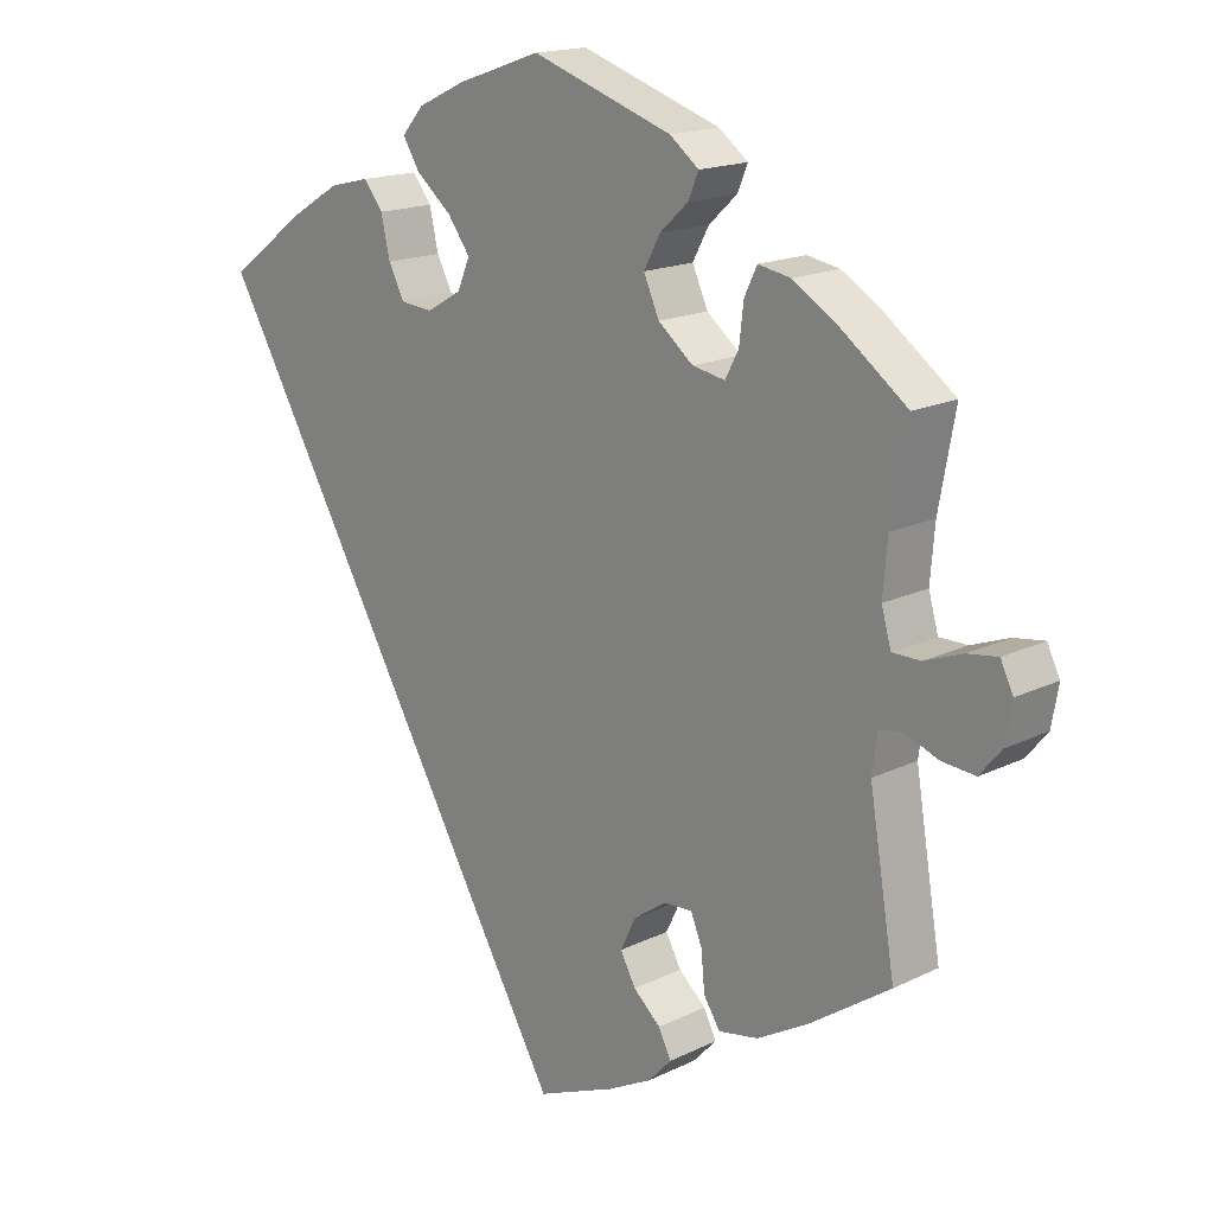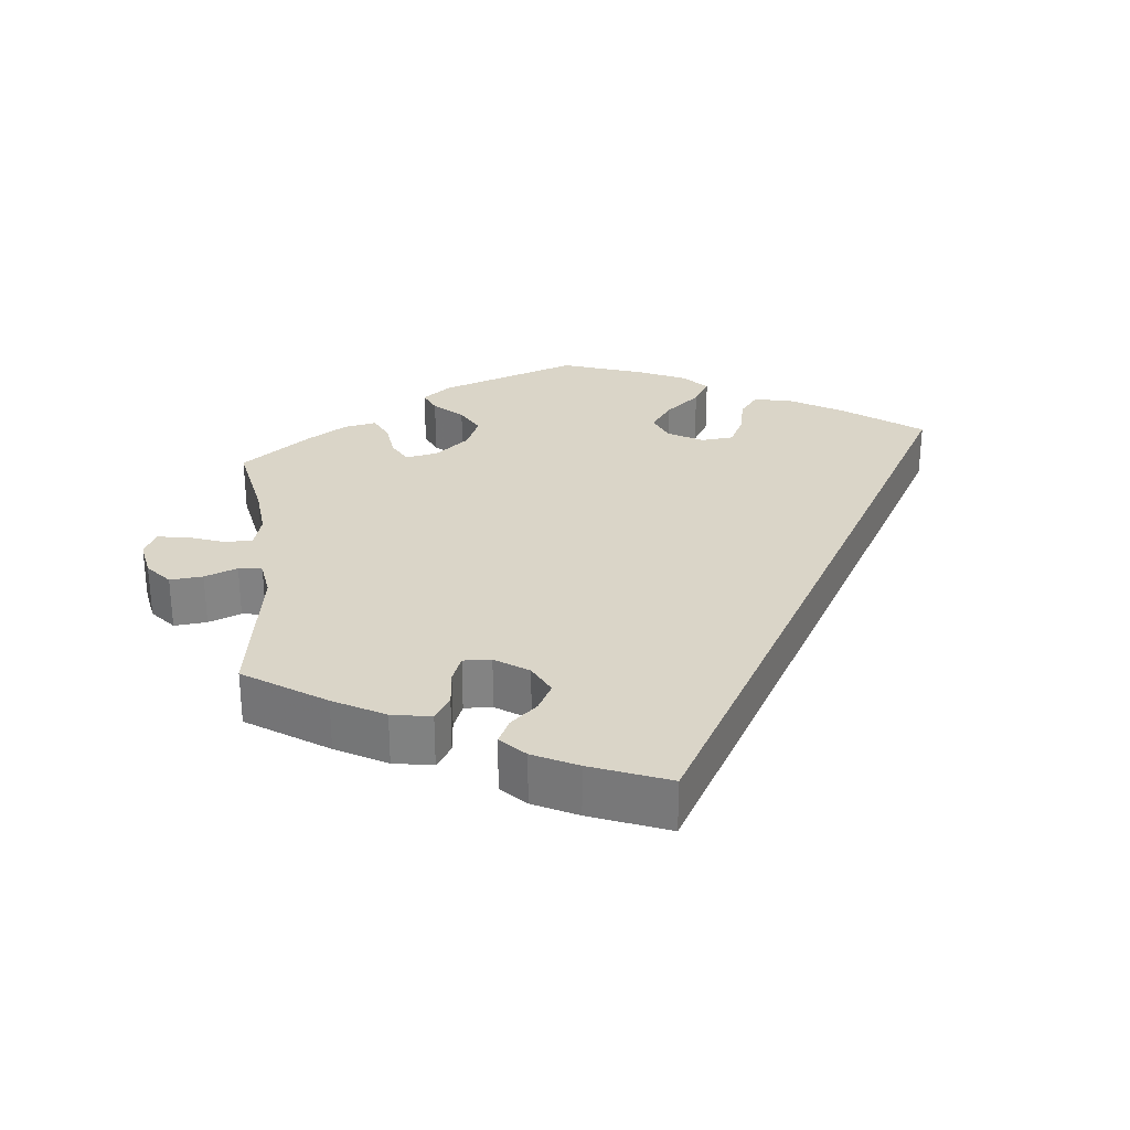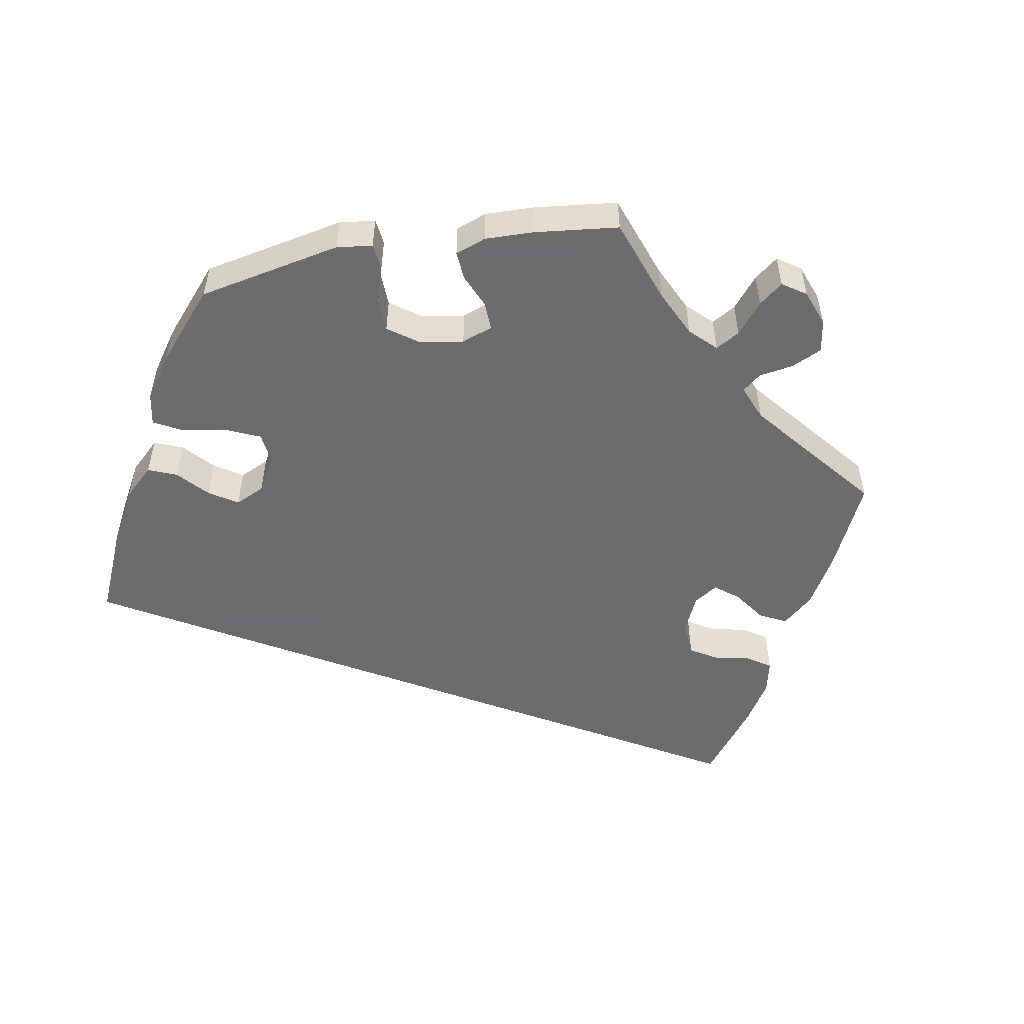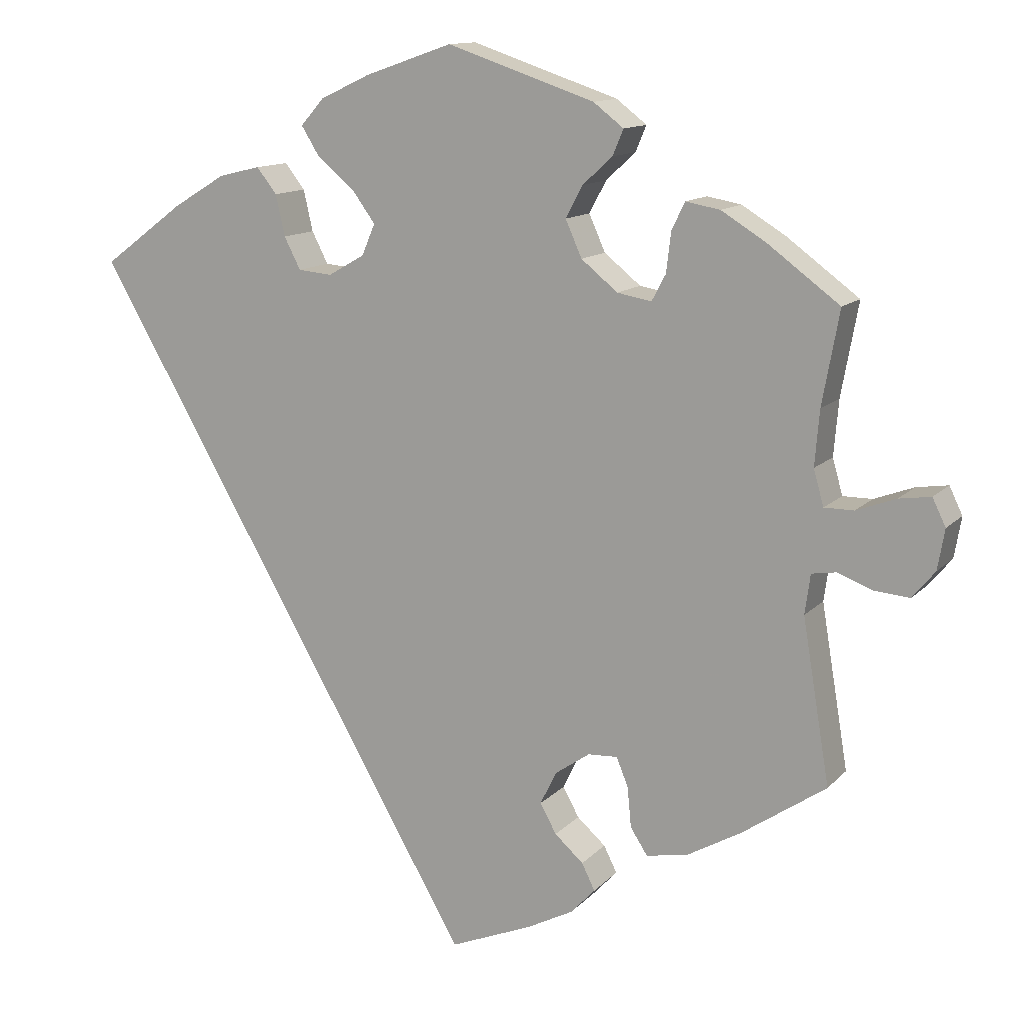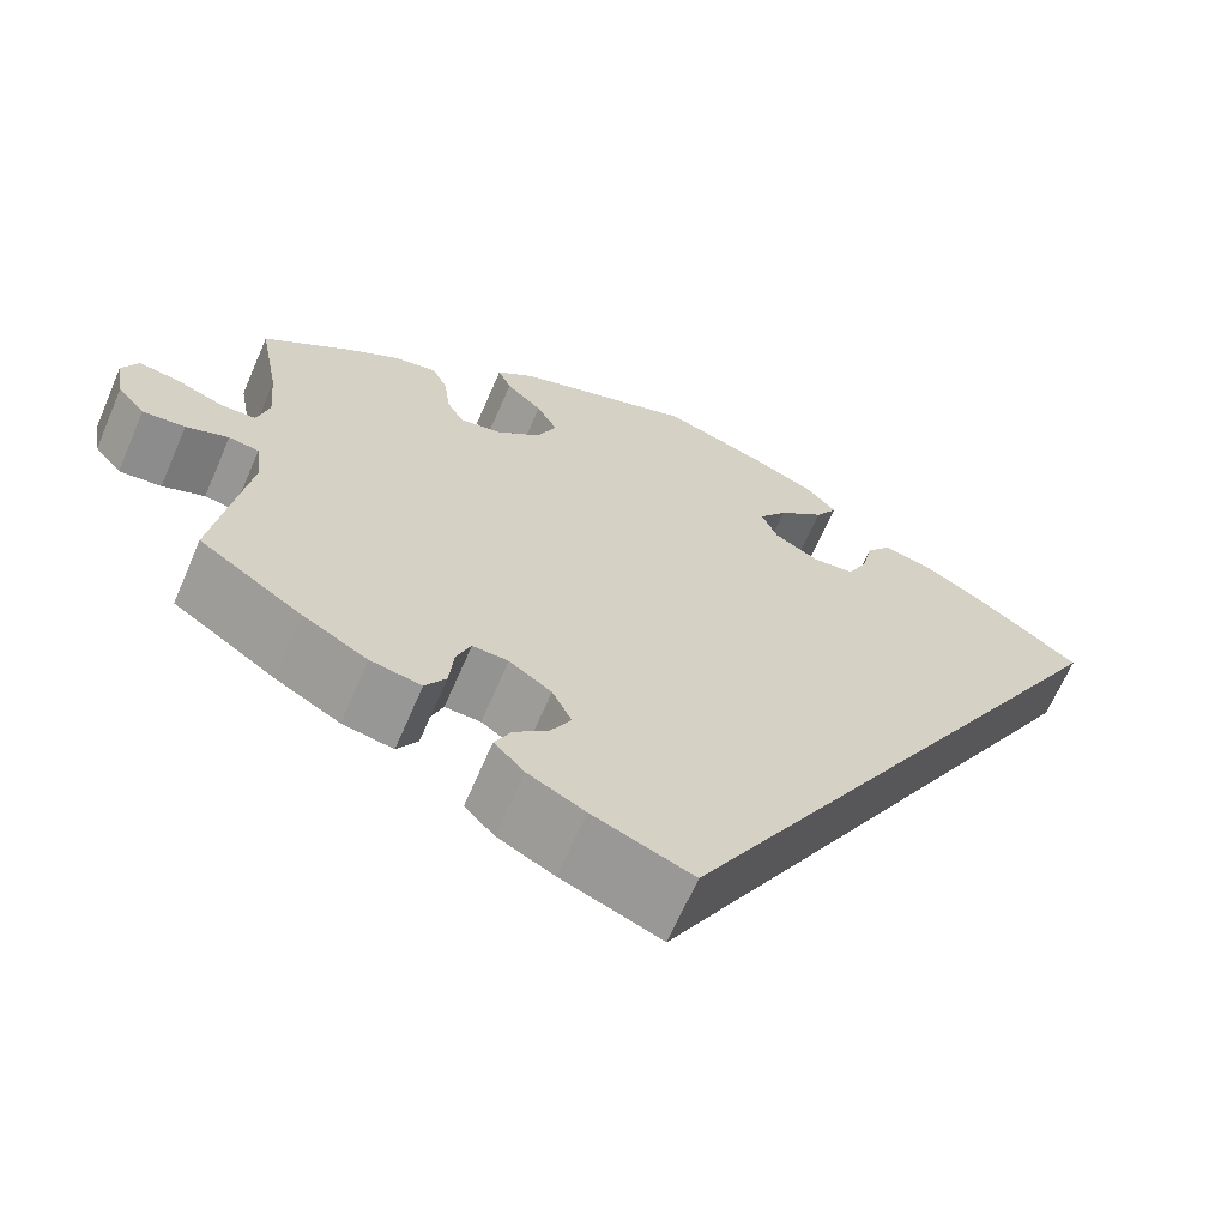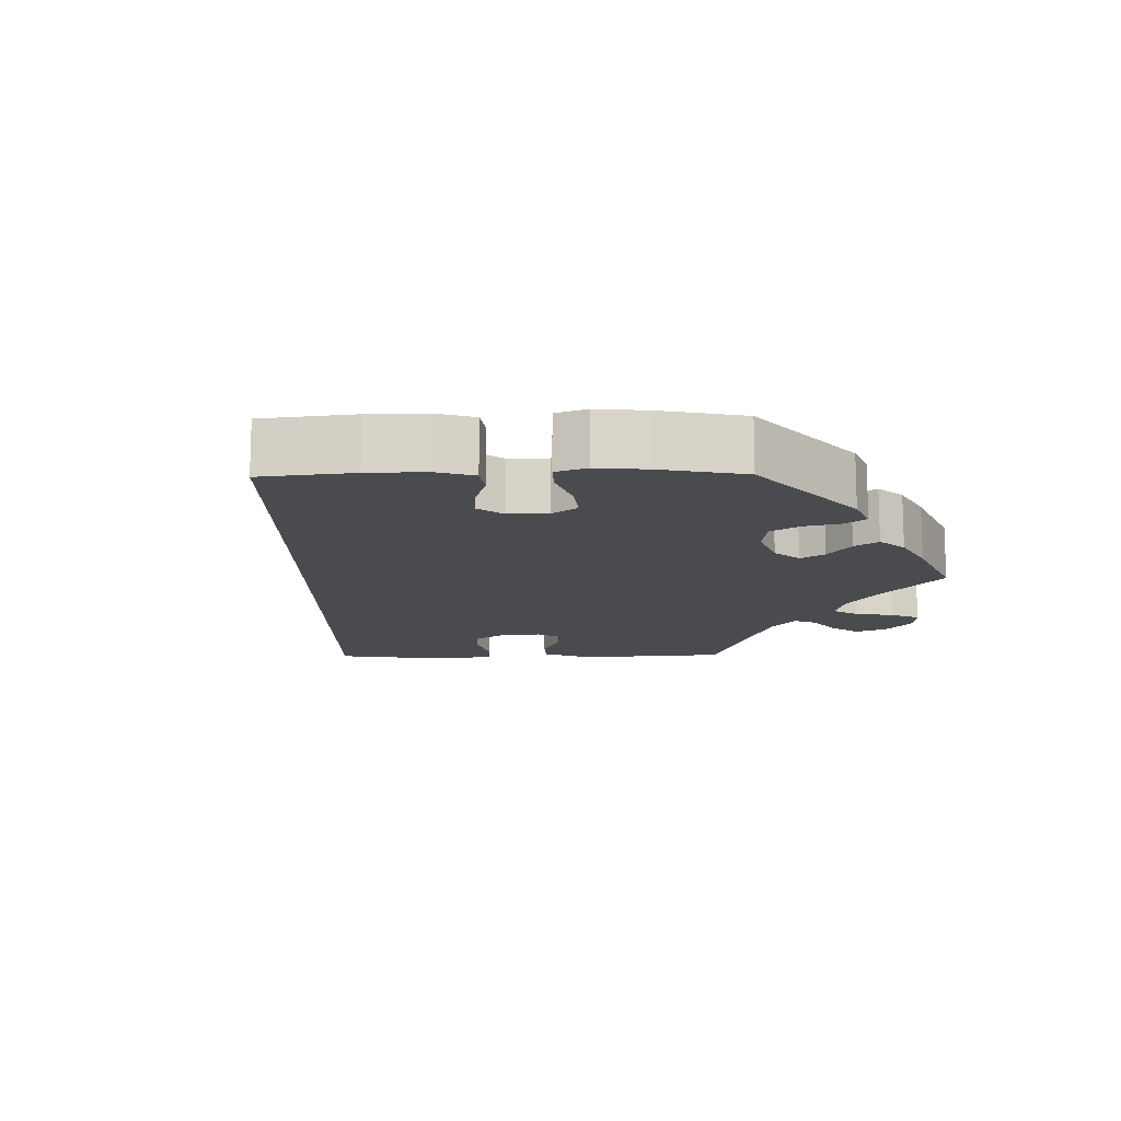
<metadata>
{"format":"obj","ext":"obj","renderer":"f3d","projection":"perspective","resolution":1024,"background":"white","views":[{"elev":16.8,"azim":45.5,"up":"+Z"},{"elev":29.2,"azim":173.6,"up":"+Y"},{"elev":-53.5,"azim":40.2,"up":"+Y"},{"elev":12.6,"azim":25.6,"up":"+Z"},{"elev":-65.9,"azim":156.7,"up":"+Z"},{"elev":-14.2,"azim":-29.0,"up":"+Y"}]}
</metadata>
<code>
v -0.501 0.07 0.289
v -0.396 0.07 0.367
v -0.328 0.07 0.408
v -0.274 0.07 0.421
v -0.248 0.07 0.388
v -0.236 0.07 0.335
v -0.215 0.07 0.294
v -0.171 0.07 0.29
v -0.124 0.07 0.317
v -0.107 0.07 0.357
v -0.137 0.07 0.398
v -0.185 0.07 0.438
v -0.208 0.07 0.475
v -0.178 0.07 0.509
v -0.114 0.07 0.539
v -0.001 0.07 0.578
v 0.189 0.07 0.514
v 0.228 0.07 0.484
v 0.214 0.07 0.451
v 0.176 0.07 0.416
v 0.154 0.07 0.375
v 0.175 0.07 0.328
v 0.222 0.07 0.29
v 0.266 0.07 0.282
v 0.284 0.07 0.316
v 0.29 0.07 0.367
v 0.307 0.07 0.402
v 0.351 0.07 0.394
v 0.408 0.07 0.359
v 0.501 0.07 0.29
v 0.479 0.07 0.17
v 0.473 0.07 0.099
v 0.486 0.07 0.053
v 0.524 0.07 0.053
v 0.575 0.07 0.072
v 0.616 0.07 0.078
v 0.633 0.07 0.043
v 0.624 0.07 -0.009
v 0.595 0.07 -0.044
v 0.55 0.07 -0.04
v 0.505 0.07 -0.023
v 0.473 0.07 -0.028
v 0.466 0.07 -0.079
v 0.501 0.07 -0.289
v 0.392 0.07 -0.363
v 0.323 0.07 -0.402
v 0.269 0.07 -0.412
v 0.247 0.07 -0.378
v 0.242 0.07 -0.326
v 0.227 0.07 -0.289
v 0.189 0.07 -0.291
v 0.144 0.07 -0.322
v 0.123 0.07 -0.365
v 0.144 0.07 -0.403
v 0.181 0.07 -0.436
v 0.198 0.07 -0.47
v 0.166 0.07 -0.504
v 0.106 0.07 -0.535
v 0 0.07 -0.578
v -0.501 0 0.289
v -0.396 0 0.367
v -0.328 0 0.408
v -0.274 0 0.421
v -0.248 0 0.388
v -0.236 0 0.335
v -0.215 0 0.294
v -0.171 0 0.29
v -0.124 0 0.317
v -0.107 0 0.357
v -0.137 0 0.398
v -0.185 0 0.438
v -0.208 0 0.475
v -0.178 0 0.509
v -0.114 0 0.539
v -0.001 0 0.578
v 0.189 0 0.514
v 0.228 0 0.484
v 0.214 0 0.451
v 0.176 0 0.416
v 0.154 0 0.375
v 0.175 0 0.328
v 0.222 0 0.29
v 0.266 0 0.282
v 0.284 0 0.316
v 0.29 0 0.367
v 0.307 0 0.402
v 0.351 0 0.394
v 0.408 0 0.359
v 0.501 0 0.29
v 0.479 0 0.17
v 0.473 0 0.099
v 0.486 0 0.053
v 0.524 0 0.053
v 0.575 0 0.072
v 0.616 0 0.078
v 0.633 0 0.043
v 0.624 0 -0.009
v 0.595 0 -0.044
v 0.55 0 -0.04
v 0.505 0 -0.023
v 0.473 0 -0.028
v 0.466 0 -0.079
v 0.501 0 -0.289
v 0.392 0 -0.363
v 0.323 0 -0.402
v 0.269 0 -0.412
v 0.247 0 -0.378
v 0.242 0 -0.326
v 0.227 0 -0.289
v 0.189 0 -0.291
v 0.144 0 -0.322
v 0.123 0 -0.365
v 0.144 0 -0.403
v 0.181 0 -0.436
v 0.198 0 -0.47
v 0.166 0 -0.504
v 0.106 0 -0.535
v 0 0 -0.578
f 54 55 56 57
f 53 54 57 58
f 46 47 48 49
f 46 49 50
f 43 44 45 46
f 42 43 46 50
f 38 39 40 41
f 36 37 38 41
f 34 35 36 41
f 33 34 41 42
f 32 33 42 50
f 28 29 30 31
f 25 26 27 28
f 24 25 28 31
f 23 24 31 32
f 17 18 19 20
f 17 20 21
f 16 17 21
f 15 16 21 22
f 11 12 13 14
f 10 11 14 15
f 3 4 5 6
f 3 6 7
f 2 3 7
f 1 2 7
f 53 58 59 1
f 23 32 50 51
f 23 51 52
f 10 15 22 23
f 9 10 23 52
f 8 9 52 53
f 1 7 8 53
f 116 115 114 113
f 117 116 113 112
f 108 107 106 105
f 109 108 105
f 105 104 103 102
f 109 105 102 101
f 100 99 98 97
f 100 97 96 95
f 100 95 94 93
f 101 100 93 92
f 109 101 92 91
f 90 89 88 87
f 87 86 85 84
f 90 87 84 83
f 91 90 83 82
f 79 78 77 76
f 80 79 76
f 80 76 75
f 81 80 75 74
f 73 72 71 70
f 74 73 70 69
f 65 64 63 62
f 66 65 62
f 66 62 61
f 66 61 60
f 60 118 117 112
f 110 109 91 82
f 111 110 82
f 82 81 74 69
f 111 82 69 68
f 112 111 68 67
f 112 67 66 60
f 1 60 61 2
f 2 61 62 3
f 3 62 63 4
f 4 63 64 5
f 5 64 65 6
f 6 65 66 7
f 7 66 67 8
f 8 67 68 9
f 9 68 69 10
f 10 69 70 11
f 11 70 71 12
f 12 71 72 13
f 13 72 73 14
f 14 73 74 15
f 15 74 75 16
f 16 75 76 17
f 17 76 77 18
f 18 77 78 19
f 19 78 79 20
f 20 79 80 21
f 21 80 81 22
f 22 81 82 23
f 23 82 83 24
f 24 83 84 25
f 25 84 85 26
f 26 85 86 27
f 27 86 87 28
f 28 87 88 29
f 29 88 89 30
f 30 89 90 31
f 31 90 91 32
f 32 91 92 33
f 33 92 93 34
f 34 93 94 35
f 35 94 95 36
f 36 95 96 37
f 37 96 97 38
f 38 97 98 39
f 39 98 99 40
f 40 99 100 41
f 41 100 101 42
f 42 101 102 43
f 43 102 103 44
f 44 103 104 45
f 45 104 105 46
f 46 105 106 47
f 47 106 107 48
f 48 107 108 49
f 49 108 109 50
f 50 109 110 51
f 51 110 111 52
f 52 111 112 53
f 53 112 113 54
f 54 113 114 55
f 55 114 115 56
f 56 115 116 57
f 57 116 117 58
f 58 117 118 59
f 59 118 60 1

</code>
